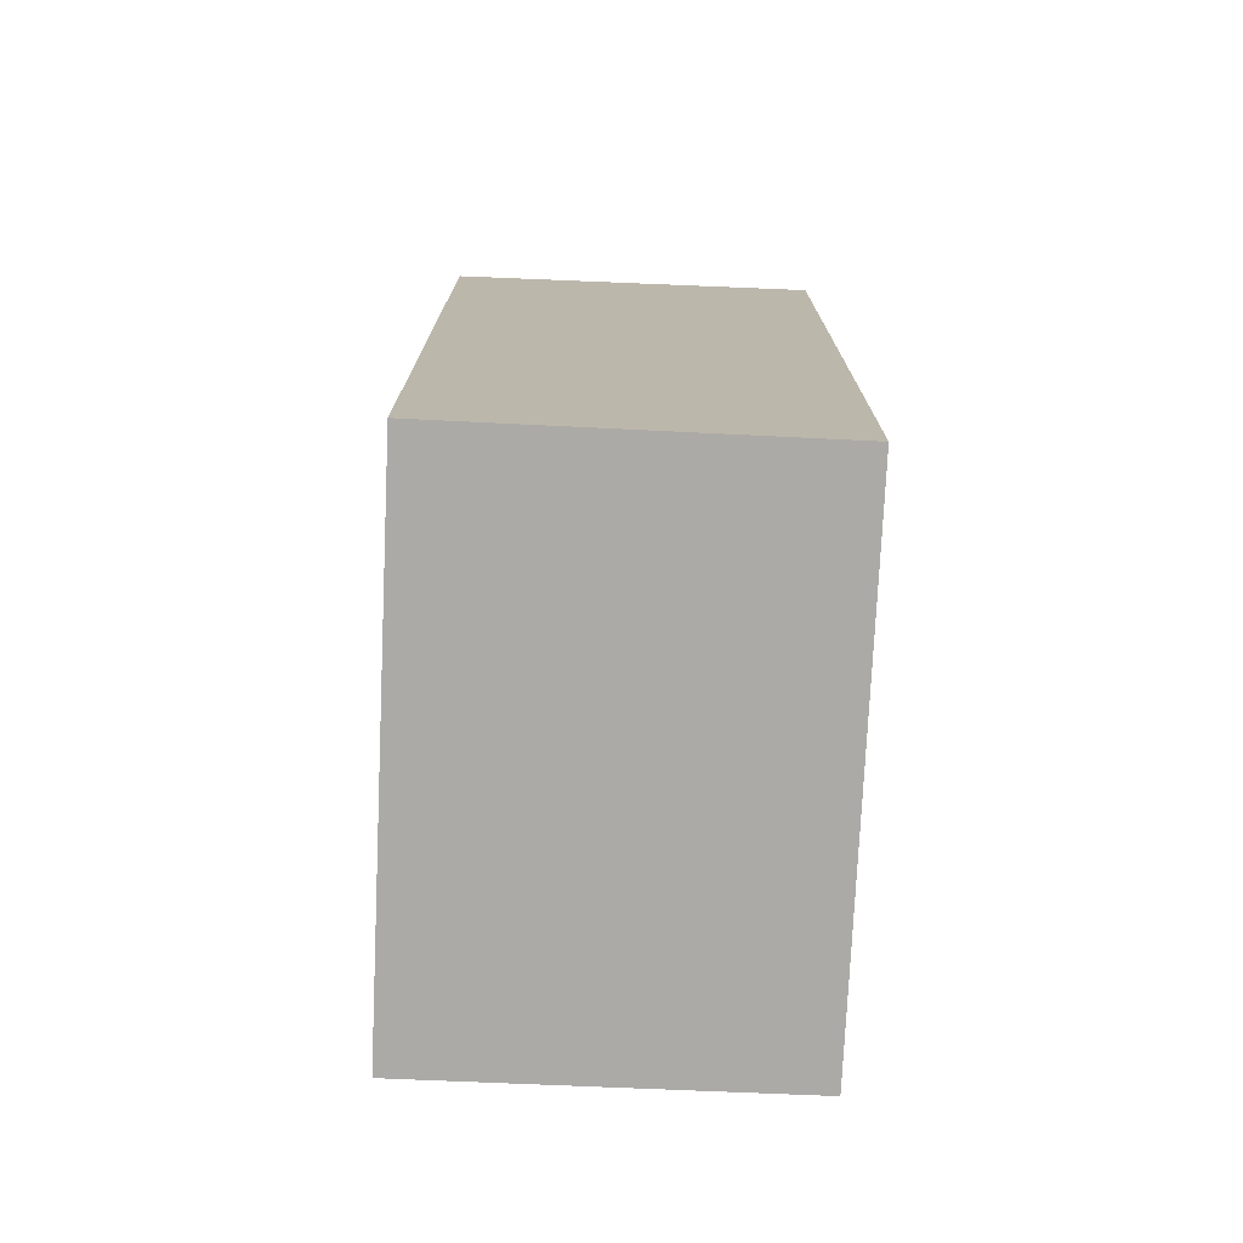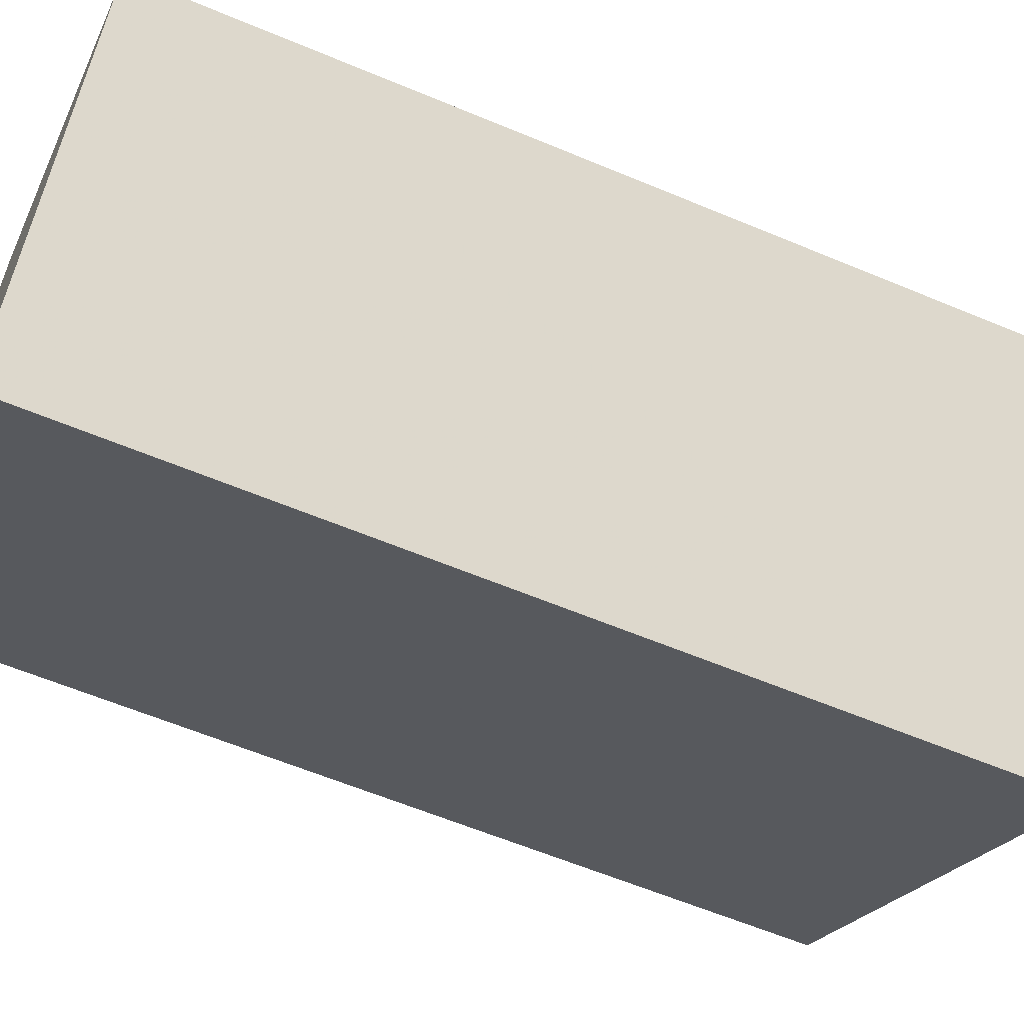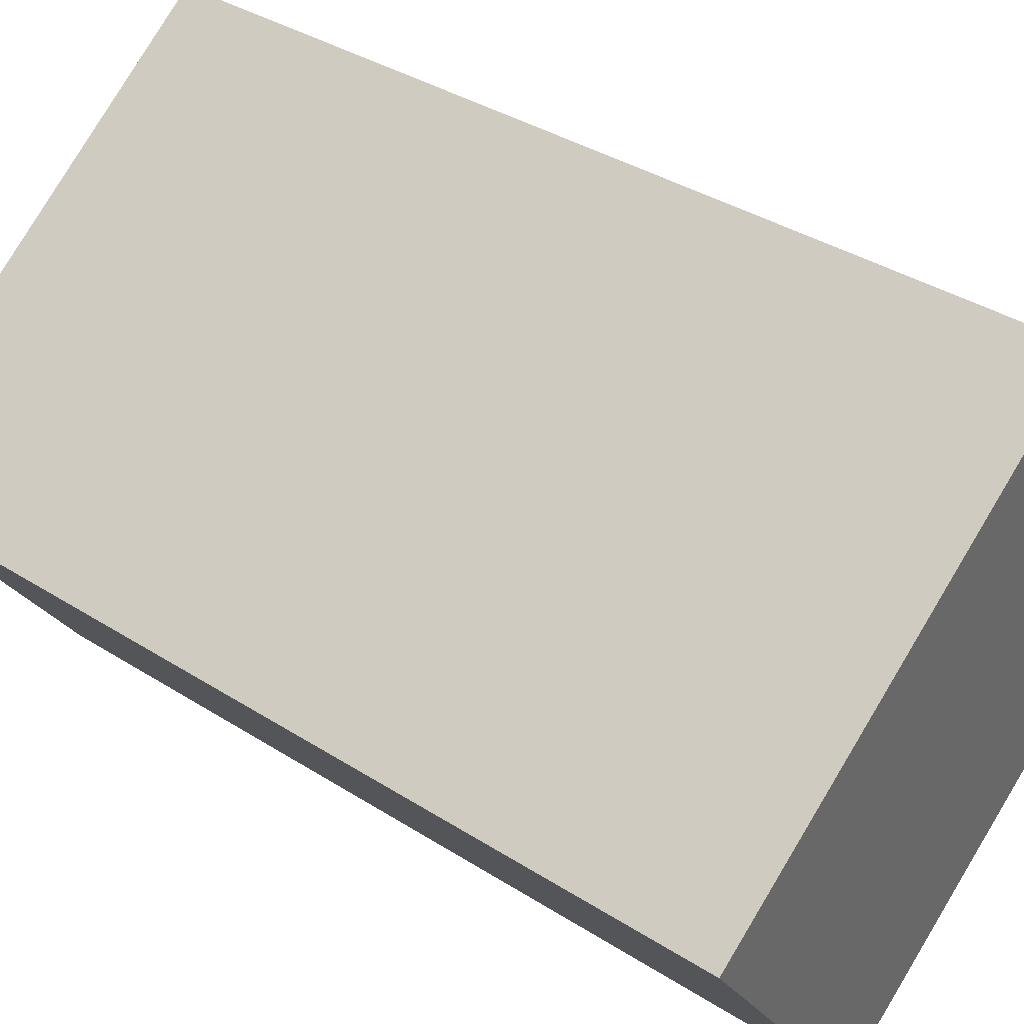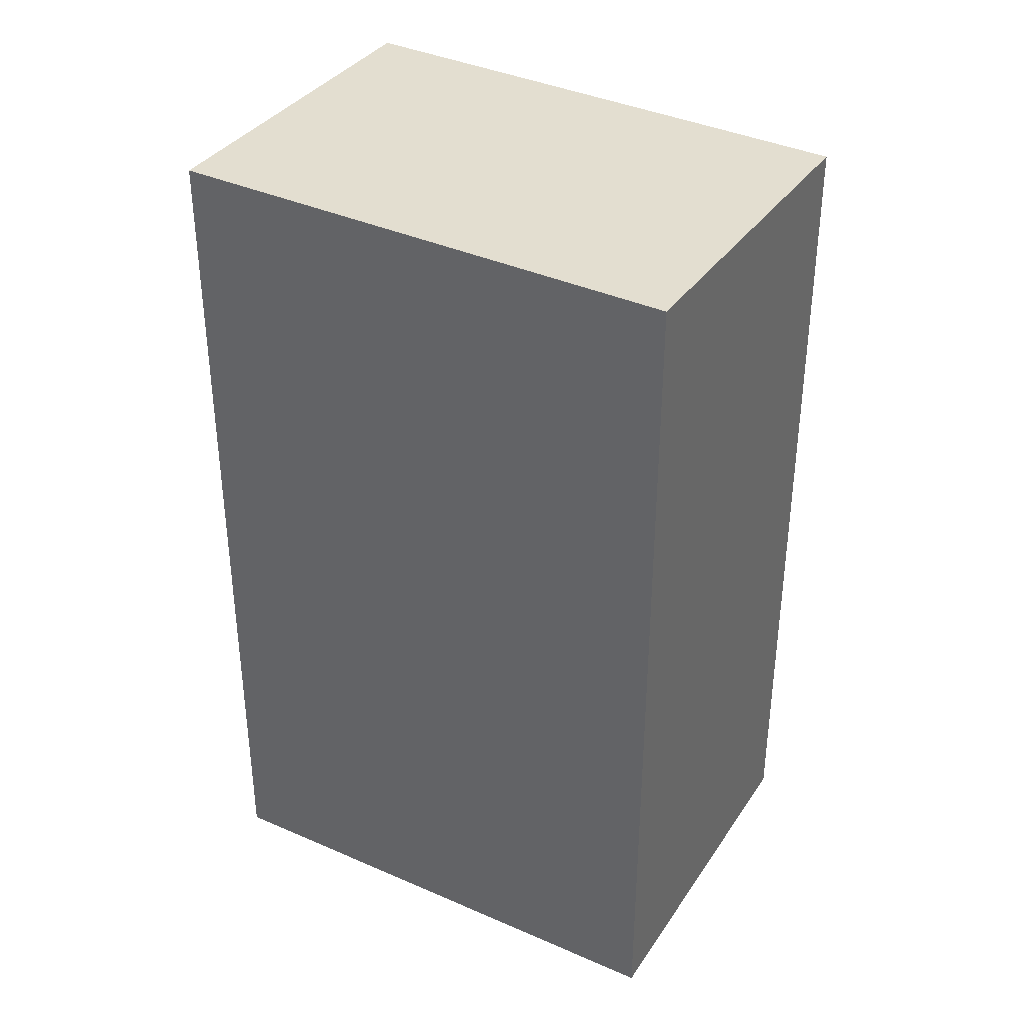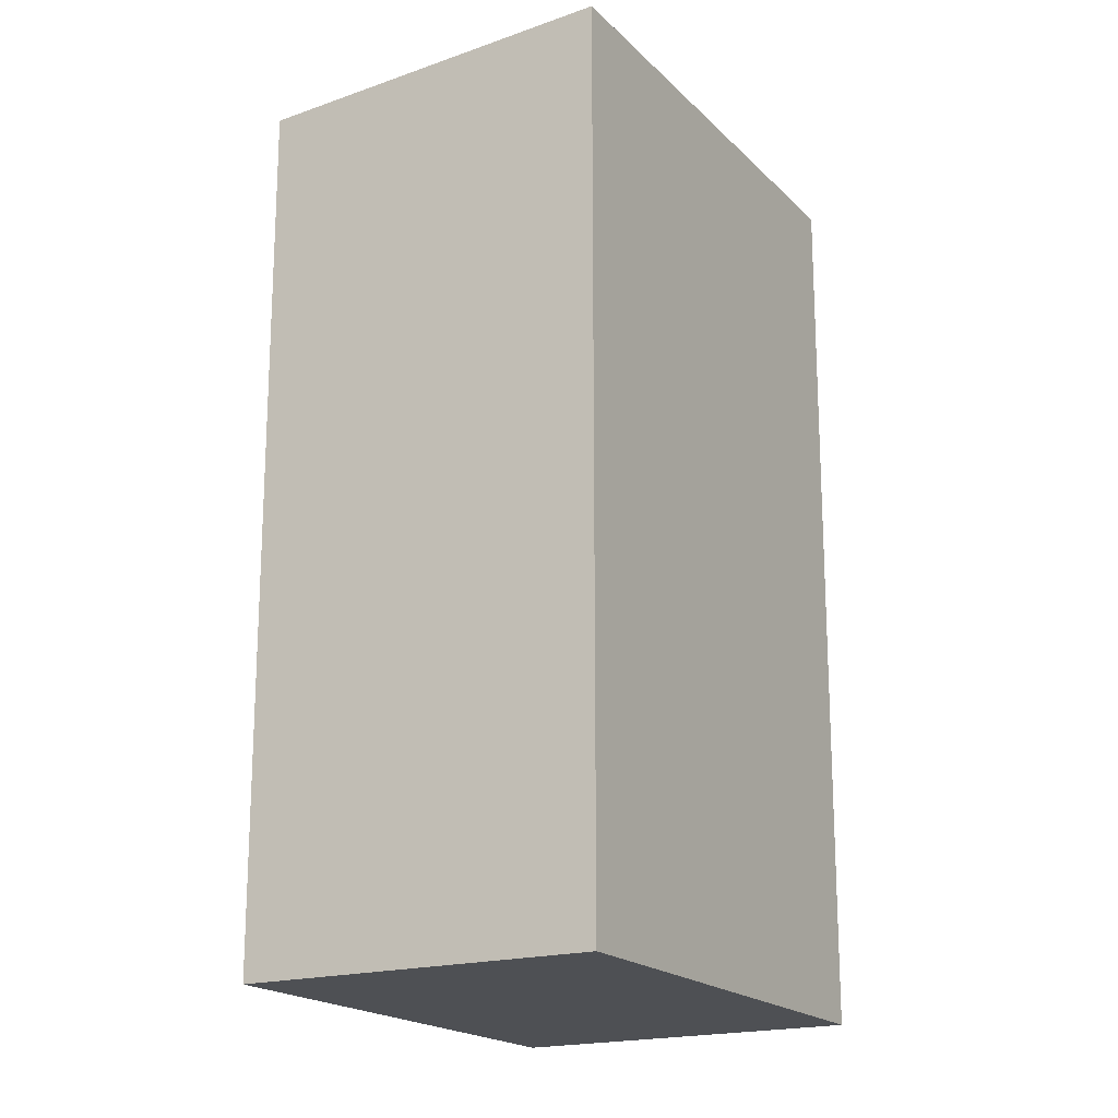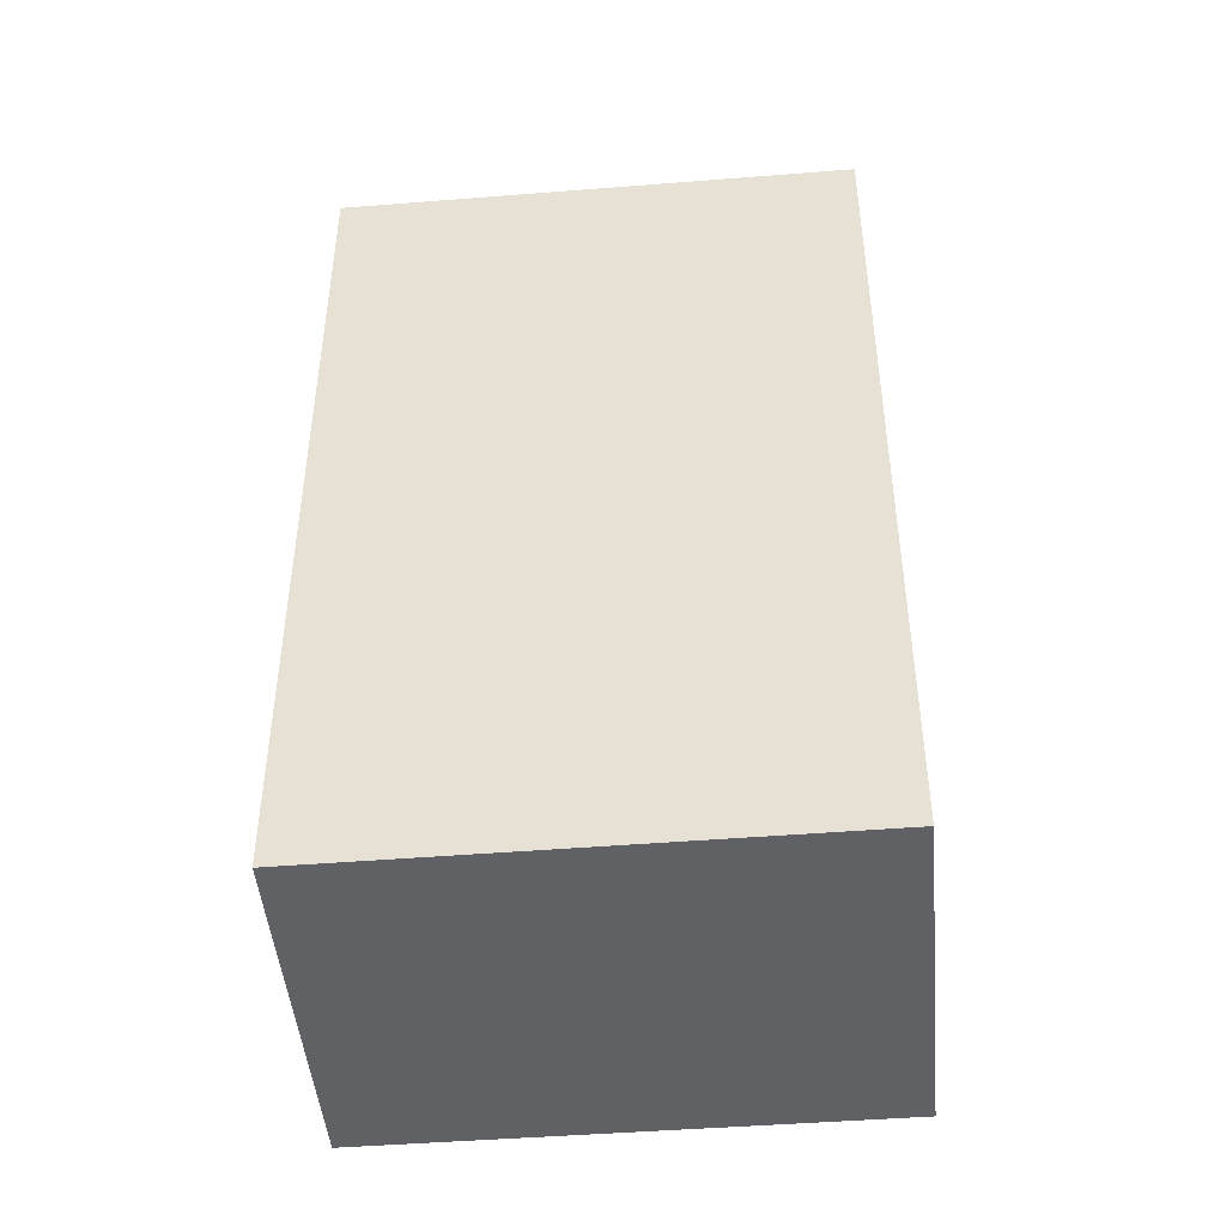
<metadata>
{"format":"obj","ext":"obj","renderer":"f3d","projection":"perspective","resolution":1024,"background":"white","views":[{"elev":-75.9,"azim":124.1,"up":"+Z"},{"elev":-60.2,"azim":-113.3,"up":"+Y"},{"elev":35.8,"azim":-49.8,"up":"+Y"},{"elev":38.5,"azim":-114.0,"up":"+Z"},{"elev":-18.8,"azim":156.5,"up":"+Z"},{"elev":-46.9,"azim":41.9,"up":"+Z"}]}
</metadata>
<code>
v -1250 -1878 4.936
v -1248 -1876 4.931
v -1247 -1878 4.808
v -1249 -1879 4.813
v -1248 -1876 4.931
v -1250 -1878 4.936
v -1250 -1878 0
v -1248 -1876 8.882e-16
v -1247 -1878 4.808
v -1248 -1876 4.931
v -1248 -1876 8.882e-16
v -1247 -1878 0
v -1249 -1879 4.813
v -1247 -1878 4.808
v -1247 -1878 0
v -1249 -1879 0
v -1250 -1878 4.936
v -1249 -1879 4.813
v -1249 -1879 0
v -1250 -1878 0
v -1250 -1878 0
v -1248 -1876 0
v -1247 -1878 0
v -1249 -1879 0
f 2 3 4 1
f 6 7 8 5
f 10 11 12 9
f 14 15 16 13
f 18 19 20 17
f 22 23 24 21

</code>
